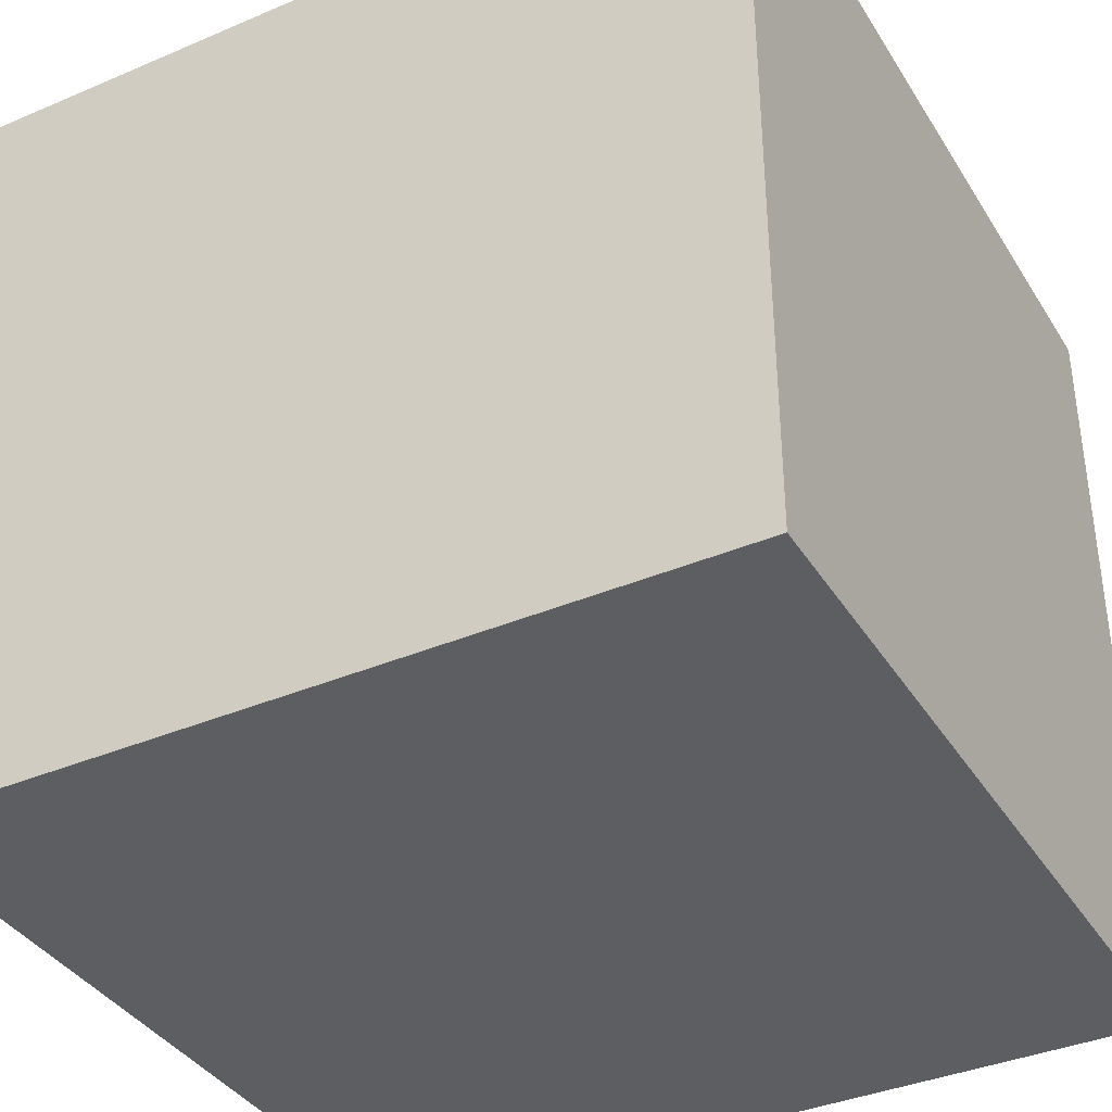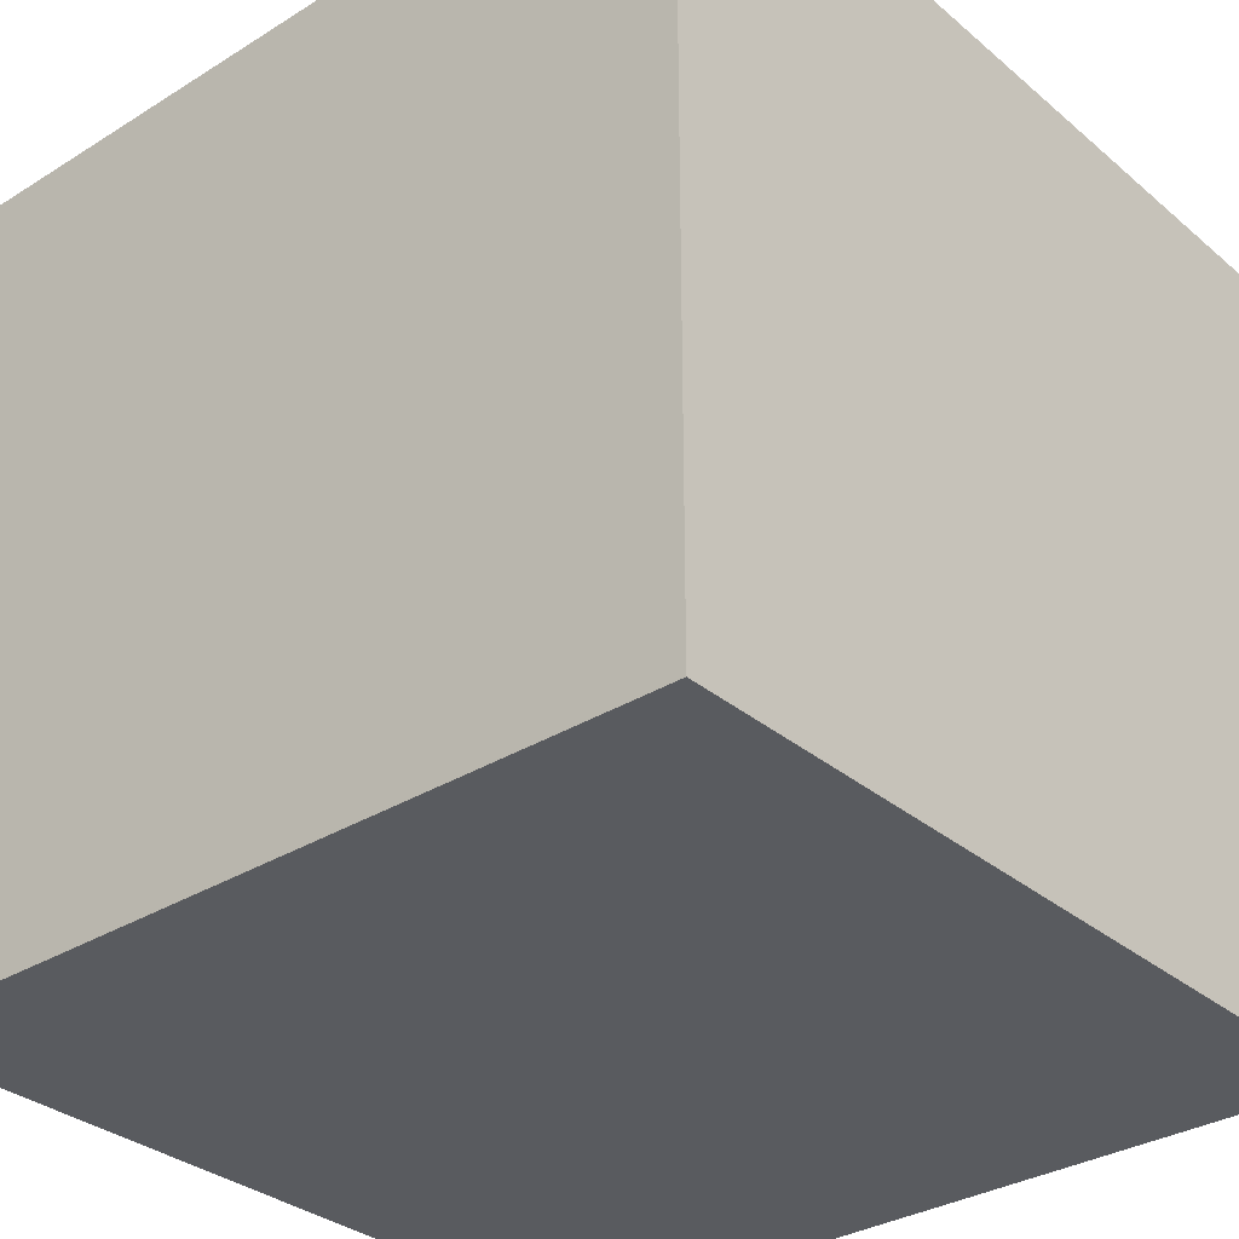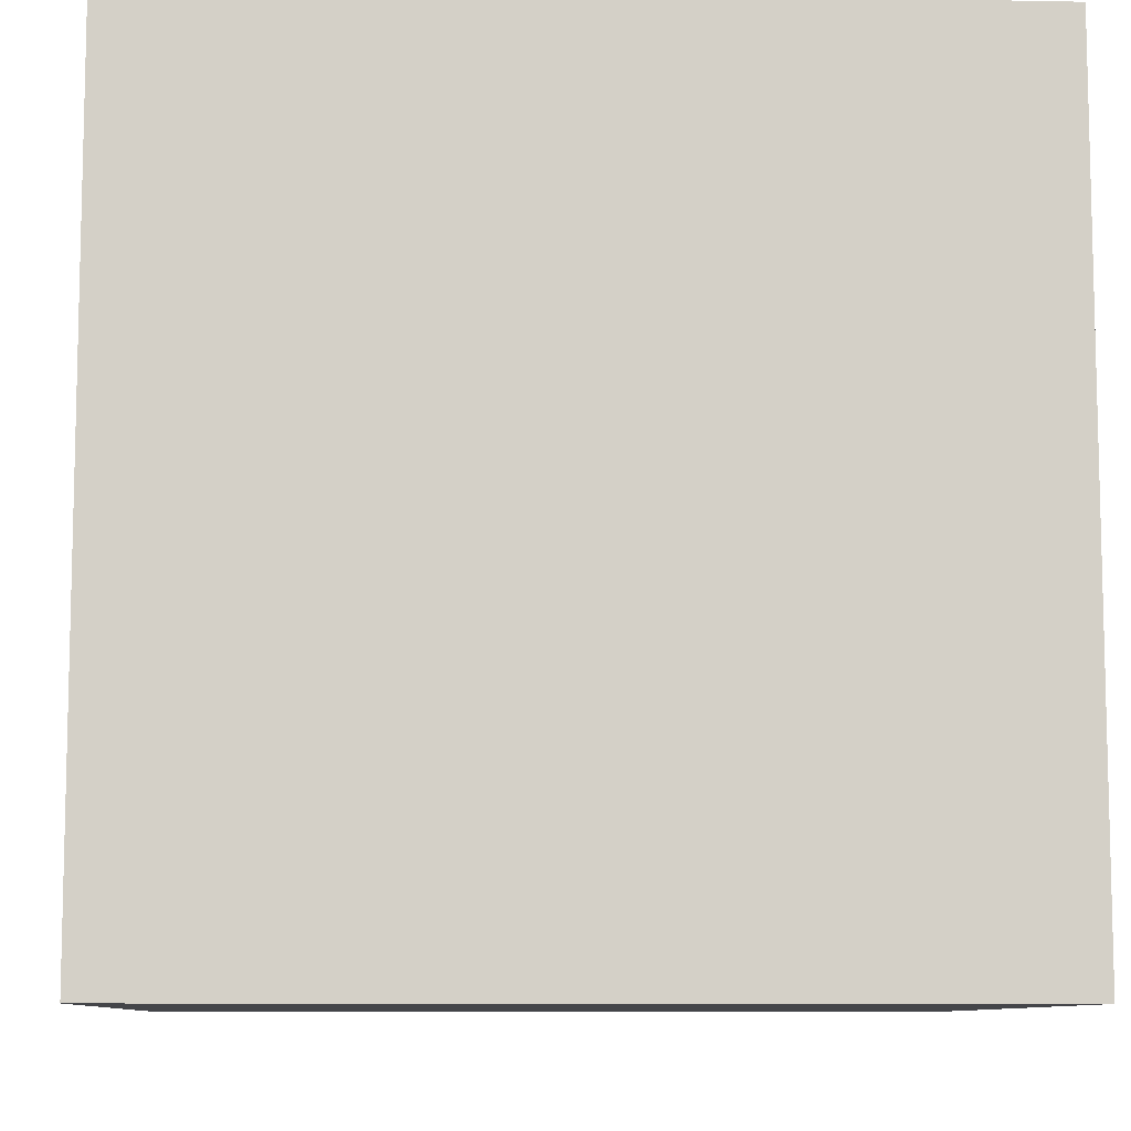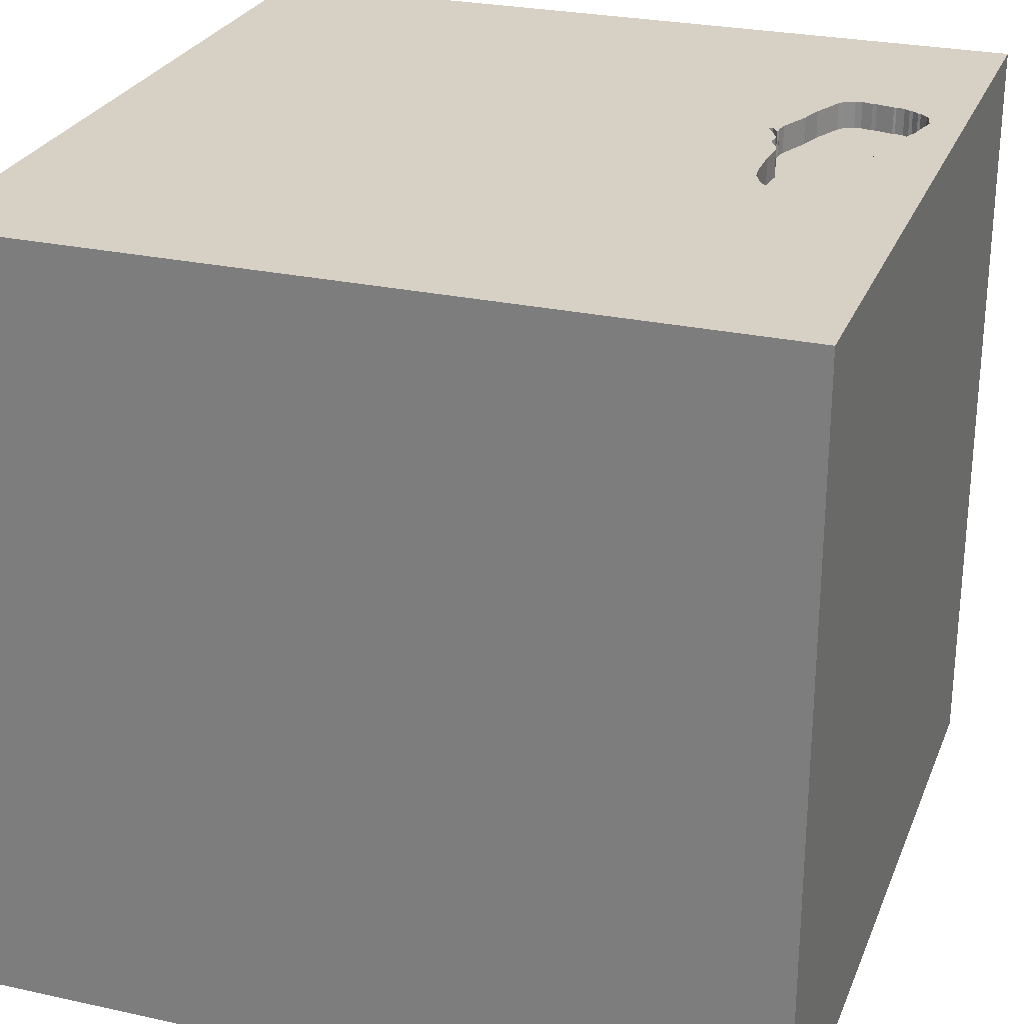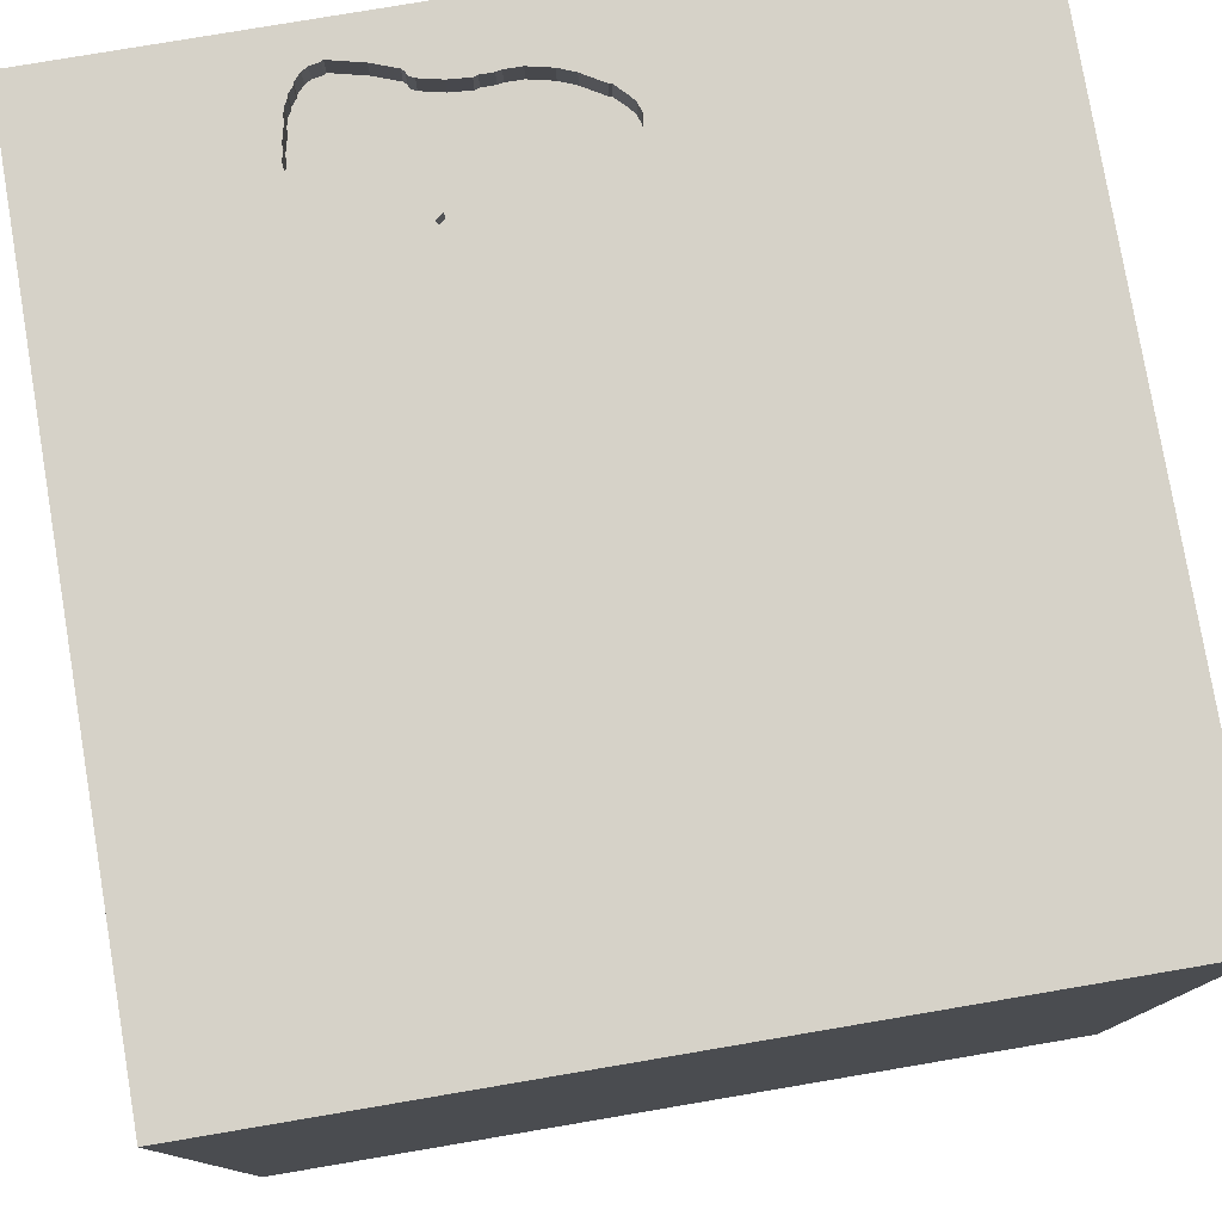
<metadata>
{"format":"obj","ext":"obj","renderer":"f3d","projection":"perspective","resolution":1024,"background":"white","views":[{"elev":-37.8,"azim":-61.5,"up":"+Y"},{"elev":-32.4,"azim":-49.2,"up":"+Z"},{"elev":-9.1,"azim":-92.9,"up":"+Y"},{"elev":26.8,"azim":108.9,"up":"+Y"},{"elev":78.4,"azim":-9.6,"up":"+Y"}]}
</metadata>
<code>
o shoe_16
v -0.3621 1.5 -1.304
v -0.7191 1.5 -1.036
v -0.7191 1.4 -1.036
v 0.1906 1.5 -1.175
v -0.3436 1.5 -0.8827
v -0.2765 1.5 -0.8808
v -0.8984 -0.651 1.5
v -0.7292 0.2995 -1.5
v -0.8203 -1.5 1.068
v -1.068 -1.5 -0.3906
v -0.9896 1.263 1.5
v -1.068 1.5 -0.8724
v -0.7552 1.5 -0.14
v -0.9766 1.5 1.068
v -0.8854 1.5 -1.302
v -0.9896 1.5 1.5
v -0.7292 -0.4297 -1.5
v 0.2365 1.5 -0.971
v 0.2365 1.4 -0.971
v -0.2003 1.5 -0.8899
v 0.1136 1.4 -1.221
v -0.113 1.5 -1.261
v -0.6721 1.5 -1.325
v -0.5875 1.5 -1.371
v -0.5875 1.4 -1.371
v -0.1774 1.5 -1.255
v -0.697 1.5 -1.018
v 0.3125 -0.8333 1.5
v 0.306 0.2214 -1.5
v 0.2083 0.4557 1.5
v 0.5729 -0.2865 1.5
v 0.3906 1.224 -1.5
v 0.2604 1.172 1.5
v 0.07812 -1.5 -1.042
v 0.4427 -1.5 0.1562
v 0.3711 -1.5 1.263
v 0.3906 -1.5 0.638
v -0.1302 -1.5 -1.5
v 0.638 -1.5 -1.302
v -0.1302 -1.5 1.5
v 0.3385 1.5 -0.638
v 0.3906 1.5 0.2083
v -0.179 1.5 0.8854
v 0.2083 1.5 -1.5
v 0.4427 1.5 -1.25
v 0.1042 1.5 1.5
v 0.6901 -1.029 -1.5
v 0.2083 -1.25 1.5
v 0.1565 1.5 -0.9256
v 0.1565 1.4 -0.9256
v -0.7086 1.5 -1.259
v -0.7302 1.5 -1.152
v -0.3223 -1.165 -1.5
v -0.05208 -0 1.5
v 0 -0.4688 1.5
v 0 -1.5 -0.1823
v -0.2604 -1.5 1.12
v -0.05208 1.5 -1.354
v -0.1026 1.5 -0.9245
v -0.6952 1.5 -1.28
v -0.6952 1.4 -1.28
v 0.1136 1.5 -1.221
v 0.2152 1.5 -0.9539
v 0.2152 1.4 -0.9539
v -0.46 1.5 -1.347
v -0.46 1.4 -1.347
v 0.2604 1.5 -1.107
v -0.03152 1.5 -1.264
v -0.03152 1.4 -1.264
v -0.2319 1.5 -0.8948
v -0.2319 1.4 -0.8948
v -0.2561 1.5 -0.8936
v -0.2561 1.4 -0.8936
v 1.042 -0.8333 1.5
v 1.113 0.1172 -1.5
v 1.25 0.2083 1.5
v 1.068 -1.5 0.1823
v 1.016 -1.5 -0.4688
v 1.198 -1.5 0.625
v 1.077 1.5 -0.7161
v 1.172 1.5 0.3125
v 0.9896 1.5 1.042
v 1.5 1.5 1.5
v 1.5 -1.5 1.5
v 1.224 -0.4167 1.5
v 1.5 1.5 -1.5
v 0.2455 1.5 -1.128
v 0.2455 1.4 -1.128
v -0.3436 1.4 -0.8827
v -0.3439 1.5 -0.8522
v -0.3439 1.4 -0.8522
v 0.1534 1.5 -1.197
v -0.697 1.4 -1.018
v 0.05569 1.5 -1.245
v 0.05569 1.4 -1.245
v -0.03062 1.5 -0.9173
v -0.6464 1.5 -1.352
v -0.7382 1.5 -1.097
v -0.7382 1.4 -1.097
v -0.7156 1.5 -1.228
v -0.7156 1.4 -1.228
v -0.3569 1.5 -1.291
v -0.3569 1.4 -1.291
v -0.3385 0.651 1.5
v -0.5599 -0.1823 1.5
v -0.5599 1.016 1.5
v -0.4687 -1.5 -0.8333
v -0.5469 -1.5 0.4427
v -0.4818 -1.5 -0.1823
v -0.599 -1.5 -1.25
v -0.7284 1.5 -1.058
v -1.5 0.3646 -0.8333
v -1.5 0.599 0.3255
v -1.5 0.4167 -0.1562
v -1.5 0.3125 1.094
v -1.5 0.1042 -1.5
v -1.5 -0.1302 1.5
v -1.5 -0.1823 -1.068
v -1.5 -0.1823 0.4687
v -1.5 -0.05208 -0
v -1.5 -0.1823 1.146
v -1.5 0 -0.4687
v -1.5 1.276 0.6641
v -1.5 1.25 -0.1562
v -1.5 0.9896 1.263
v -1.5 1.029 -0.5208
v -1.5 1.5 -1.5
v -1.5 0.9766 -1.068
v -1.5 -0.625 -1.042
v -1.5 -0.625 0.1562
v -1.5 -0.625 1.198
v -1.5 -0.4687 -0.4167
v -1.5 -1.5 -0.1302
v -1.5 -1.5 0.8333
v -1.5 -1.5 1.5
v -1.5 -1.5 -1.5
v -1.5 0.625 -1.354
v -1.5 0.8333 1.5
v -1.5 0.7292 0.7812
v -1.5 1.5 -0.1302
v -1.5 1.5 0.8333
v -1.5 1.5 1.5
v -1.5 -1.276 -0.7812
v -1.5 -0.9896 0.5208
v -1.5 -1.12 -0.2214
v -0.7298 1.5 -1.145
v -0.4963 1.5 -0.9408
v -0.3608 1.5 -1.303
v 0.1005 1.5 -0.9185
v -0.3625 1.5 -0.8869
v -0.3608 1.4 -1.303
v -0.5168 1.5 -1.361
v -0.113 1.4 -1.261
v -0.2137 1.5 -0.8885
v -0.2137 1.4 -0.8885
v -0.624 1.5 -1.364
v 0.1906 1.4 -1.175
v 0.2604 1.4 -1.107
v 0.5729 -1.5 -0.612
v 0.8333 -1.5 -1.5
v 0.8333 -1.5 1.5
v 0.6771 0.8333 1.5
v -0.3714 1.5 -1.314
v 0.2719 1.5 -1.061
v 0.2719 1.4 -1.061
v 0.2247 1.5 -1.149
v -0.1774 1.4 -1.255
v 0.271 1.5 -1.077
v 0.2603 1.5 -1.009
v 0.2603 1.4 -1.009
v 1.263 -1.5 -0.9896
v 1.5 -1.5 -1.5
v -0.207 1.5 -1.258
v 0.271 1.4 -1.077
v 1.5 -0.8333 -1.5
v 1.5 -1.042 -1.12
v 1.5 -0.8333 1.5
v 1.5 -0.2197 0.9554
v 1.5 -0.01953 -0.1904
v 1.5 0.1302 -1.5
v 1.5 0.5729 -1.237
v 1.5 0.1562 1.5
v 1.5 -0.2083 -1.12
v 1.5 0.9603 0.6803
v 1.5 -1.5 -0.8333
v 1.5 -1.5 0.1302
v 1.5 1.5 -0.8333
v 1.5 1.5 0.1302
v 1.5 -1.12 -0.1172
v 1.5 1.081 -0.6315
v -0.6744 1.5 -1.314
v -0.6744 1.4 -1.314
v -0.3441 1.5 -0.861
v -1.302 -0.7552 1.5
v -1.276 -0.01302 1.5
v -1.211 -1.5 0.2604
v -1.198 0.651 1.5
v -0.2545 1.5 -1.262
v -0.2545 1.4 -1.262
v -0.336 1.5 -0.8483
v -0.7133 1.5 -1.218
v -0.7133 1.4 -1.218
v 0.1005 1.4 -0.9185
v -0.3646 -1.094 1.5
v -0.4167 1.042 -1.5
v -0.4167 1.5 -1.5
v -0.3354 1.5 -1.28
v -0.7293 1.5 -1.137
v -0.7293 1.4 -1.137
v -0.3714 1.4 -1.314
v 0.201 1.5 -1.173
v 0.201 1.4 -1.173
v 0.1848 1.5 -0.9392
v -0.6924 1.5 -1.292
v -0.5799 1.5 -1.376
v -0.5799 1.4 -1.376
v 0.8333 0.2083 1.5
v -0.3354 1.4 -1.28
v -0.6721 1.4 -1.325
v -0.2878 1.5 -0.8789
v -0.2878 1.4 -0.8789
v -0.7302 1.4 -1.152
v -0.624 1.4 -1.364
v -0.4963 1.4 -0.9408
v -0.09244 1.5 -1.265
v -0.09244 1.4 -1.265
v -0.2003 1.4 -0.8899
v -0.161 1.5 -1.26
v -0.161 1.4 -1.26
v -0.3121 1.5 -0.8635
v -0.3277 1.5 -0.8857
v -0.3277 1.4 -0.8857
v -0.6924 1.4 -1.292
v -0.4386 1.5 -0.9159
v -0.3441 1.4 -0.861
v -0.1453 1.5 -0.9212
v -0.2765 1.4 -0.8808
v -0.3178 1.5 -0.8813
v -0.336 1.4 -0.8483
v -0.1453 1.4 -0.9212
v -0.381 1.5 -0.8911
v -0.381 1.4 -0.8911
v -0.1181 1.5 -0.926
v -0.6464 1.4 -1.352
v -0.7086 1.4 -1.259
v -0.735 1.5 -1.073
v -0.735 1.4 -1.073
v -0.1181 1.4 -0.926
v -0.3178 1.4 -0.8813
v -0.5821 1.5 -0.9666
v -0.5821 1.4 -0.9666
v -0.03062 1.4 -0.9173
f 117 131 135
f 194 117 135
f 135 144 134
f 9 40 135
f 40 204 135
f 135 7 194
f 144 133 134
f 134 196 135
f 117 121 131
f 133 196 134
f 196 9 135
f 194 195 117
f 131 144 135
f 9 57 40
f 204 7 135
f 7 195 194
f 144 145 133
f 40 48 204
f 196 108 9
f 131 119 144
f 121 119 131
f 9 108 57
f 57 36 40
f 117 115 121
f 204 105 7
f 138 115 117
f 119 130 144
f 130 145 144
f 133 10 196
f 161 48 40
f 105 195 7
f 195 138 117
f 145 143 133
f 36 161 40
f 48 28 204
f 195 197 138
f 115 119 121
f 143 136 133
f 196 109 108
f 108 37 57
f 28 55 204
f 55 105 204
f 138 125 115
f 136 10 133
f 10 109 196
f 161 84 48
f 125 139 115
f 115 113 119
f 119 120 130
f 130 132 145
f 37 36 57
f 105 104 195
f 139 113 115
f 108 56 37
f 84 28 48
f 55 54 105
f 104 197 195
f 109 56 108
f 84 74 28
f 197 11 138
f 142 125 138
f 120 132 130
f 132 143 145
f 36 84 161
f 54 104 105
f 11 142 138
f 132 129 143
f 37 84 36
f 28 31 55
f 104 106 197
f 113 120 119
f 136 107 10
f 56 35 37
f 74 31 28
f 31 54 55
f 106 11 197
f 113 114 120
f 120 122 132
f 107 109 10
f 54 30 104
f 129 136 143
f 37 79 84
f 142 141 125
f 125 123 139
f 132 118 129
f 110 107 136
f 74 85 31
f 11 16 142
f 14 141 142
f 141 123 125
f 114 122 120
f 122 118 132
f 35 77 37
f 177 74 84
f 31 30 54
f 14 142 16
f 107 56 109
f 77 79 37
f 178 177 84
f 123 113 139
f 107 34 56
f 56 159 35
f 114 112 122
f 177 85 74
f 85 217 31
f 217 30 31
f 106 16 11
f 123 124 113
f 113 126 114
f 122 112 118
f 129 116 136
f 110 34 107
f 34 159 56
f 85 76 217
f 30 33 104
f 104 33 106
f 106 46 16
f 43 14 16
f 43 13 14
f 126 112 114
f 118 116 129
f 17 136 116
f 136 38 110
f 35 78 77
f 79 186 84
f 43 16 46
f 13 141 14
f 141 140 123
f 17 53 136
f 53 38 136
f 159 78 35
f 77 186 79
f 189 84 186
f 178 84 189
f 177 182 85
f 13 140 141
f 140 124 123
f 124 126 113
f 178 182 177
f 182 76 85
f 217 162 30
f 162 33 30
f 33 46 106
f 126 128 112
f 8 17 116
f 38 34 110
f 42 13 43
f 29 17 8
f 29 53 17
f 179 178 189
f 39 159 34
f 112 116 118
f 76 162 217
f 41 13 42
f 38 39 34
f 78 186 77
f 76 83 162
f 162 83 33
f 140 126 124
f 128 137 112
f 137 116 112
f 47 53 29
f 47 38 53
f 159 171 78
f 39 171 159
f 184 182 178
f 38 160 39
f 78 185 186
f 182 83 76
f 83 46 33
f 12 140 13
f 140 127 126
f 137 127 116
f 47 160 38
f 171 185 78
f 189 186 185
f 184 178 179
f 80 41 42
f 12 127 140
f 127 128 126
f 128 127 137
f 8 116 127
f 29 8 205
f 176 189 185
f 183 179 189
f 190 184 179
f 43 46 83
f 42 43 82
f 243 13 41
f 41 59 243
f 13 230 200
f 193 238 231
f 13 200 90
f 13 90 193
f 5 150 13
f 193 231 5
f 13 193 5
f 147 12 13
f 32 29 205
f 82 43 83
f 81 42 82
f 41 213 49
f 49 149 41
f 41 149 96
f 96 59 41
f 243 236 20
f 154 70 72
f 13 243 20
f 154 72 6
f 13 20 154
f 220 230 13
f 13 154 6
f 13 6 220
f 13 150 241
f 234 147 13
f 13 241 234
f 205 8 127
f 86 75 29
f 75 47 29
f 184 83 182
f 80 42 81
f 45 67 168
f 63 213 41
f 41 45 168
f 41 168 164
f 18 63 41
f 41 164 169
f 169 18 41
f 250 27 12
f 12 147 250
f 12 111 246
f 208 146 12
f 12 246 98
f 12 98 208
f 160 171 39
f 183 189 176
f 190 179 181
f 80 45 41
f 45 166 87
f 45 87 67
f 2 111 12
f 12 27 2
f 146 15 12
f 86 29 32
f 181 179 183
f 92 4 211
f 211 166 45
f 92 211 45
f 15 146 52
f 92 45 58
f 58 62 92
f 52 201 100
f 51 60 214
f 15 52 100
f 15 100 51
f 214 191 23
f 15 51 214
f 23 97 15
f 15 214 23
f 15 127 12
f 160 172 171
f 171 172 185
f 86 190 181
f 86 45 80
f 44 58 45
f 58 68 94
f 58 94 62
f 206 15 97
f 215 152 206
f 156 24 215
f 206 97 156
f 206 156 215
f 206 205 127
f 44 32 205
f 47 172 160
f 176 185 172
f 187 190 86
f 188 184 190
f 83 81 82
f 188 80 81
f 86 44 45
f 58 22 225
f 225 68 58
f 206 127 15
f 44 205 206
f 86 32 44
f 175 47 75
f 175 183 176
f 180 181 183
f 187 188 190
f 188 83 184
f 188 81 83
f 187 80 188
f 86 80 187
f 58 173 26
f 58 26 228
f 58 228 22
f 152 58 206
f 44 206 58
f 86 180 75
f 180 175 75
f 175 172 47
f 175 176 172
f 180 183 175
f 86 181 180
f 207 198 173
f 58 207 173
f 58 152 65
f 163 1 58
f 58 65 163
f 207 58 1
f 207 1 148
f 148 102 207
f 240 71 227
f 199 71 240
f 240 227 236
f 155 227 71
f 73 71 199
f 167 199 240
f 20 236 227
f 236 243 240
f 227 155 20
f 70 154 155
f 155 71 70
f 71 73 70
f 232 73 199
f 173 198 199
f 199 167 173
f 248 167 240
f 248 240 243
f 154 20 155
f 72 70 73
f 73 232 221
f 199 242 232
f 167 26 173
f 198 207 199
f 248 153 167
f 248 243 59
f 6 72 73
f 73 237 6
f 73 221 237
f 249 221 232
f 199 218 242
f 242 89 232
f 167 229 26
f 218 199 207
f 226 153 248
f 167 153 229
f 59 96 252
f 252 248 59
f 237 221 6
f 221 249 239
f 231 238 249
f 249 232 231
f 224 242 218
f 150 5 89
f 89 242 150
f 5 231 232
f 232 89 5
f 228 26 229
f 153 226 22
f 69 226 248
f 22 228 229
f 229 153 22
f 252 69 248
f 220 6 221
f 230 220 221
f 221 239 230
f 249 235 239
f 234 241 242
f 242 224 234
f 218 103 224
f 242 241 150
f 207 102 103
f 103 218 207
f 225 22 226
f 226 69 225
f 252 95 69
f 203 252 96
f 96 149 203
f 239 200 230
f 238 193 235
f 235 249 238
f 235 91 239
f 147 234 224
f 103 251 224
f 102 148 103
f 68 225 69
f 252 21 95
f 69 95 68
f 252 203 21
f 239 91 200
f 193 90 91
f 91 235 193
f 224 251 147
f 66 251 103
f 151 103 148
f 62 94 95
f 95 21 62
f 94 68 95
f 21 203 157
f 149 49 50
f 50 203 149
f 90 200 91
f 250 147 251
f 66 202 251
f 210 66 103
f 151 210 103
f 151 148 1
f 92 62 21
f 21 157 92
f 157 203 50
f 50 49 213
f 27 250 251
f 251 93 27
f 66 61 202
f 202 209 251
f 163 65 66
f 66 210 163
f 1 163 210
f 210 151 1
f 157 4 92
f 157 50 64
f 213 63 64
f 64 50 213
f 209 93 251
f 66 192 61
f 202 61 245
f 202 222 209
f 66 65 152
f 157 212 4
f 157 64 88
f 93 3 27
f 93 209 247
f 192 66 25
f 192 233 61
f 101 202 245
f 245 61 51
f 222 202 52
f 146 208 209
f 209 222 146
f 216 66 152
f 152 215 216
f 211 4 212
f 88 212 157
f 64 170 88
f 63 18 19
f 19 64 63
f 2 27 3
f 93 247 3
f 209 99 247
f 25 223 192
f 66 216 25
f 233 192 214
f 214 60 61
f 61 233 214
f 100 201 202
f 202 101 100
f 51 100 101
f 101 245 51
f 60 51 61
f 201 52 202
f 222 52 146
f 166 211 212
f 212 88 166
f 170 64 19
f 165 88 170
f 111 2 3
f 3 247 111
f 208 98 99
f 99 209 208
f 98 246 247
f 247 99 98
f 223 25 156
f 223 244 192
f 215 24 25
f 25 216 215
f 191 214 192
f 88 87 166
f 18 169 170
f 170 19 18
f 158 88 165
f 165 170 164
f 247 246 111
f 24 156 25
f 156 97 223
f 244 223 97
f 192 244 219
f 23 191 192
f 192 219 23
f 88 158 87
f 169 164 170
f 174 158 165
f 164 168 165
f 97 23 219
f 219 244 97
f 67 87 158
f 158 174 67
f 174 165 168
f 168 67 174

</code>
